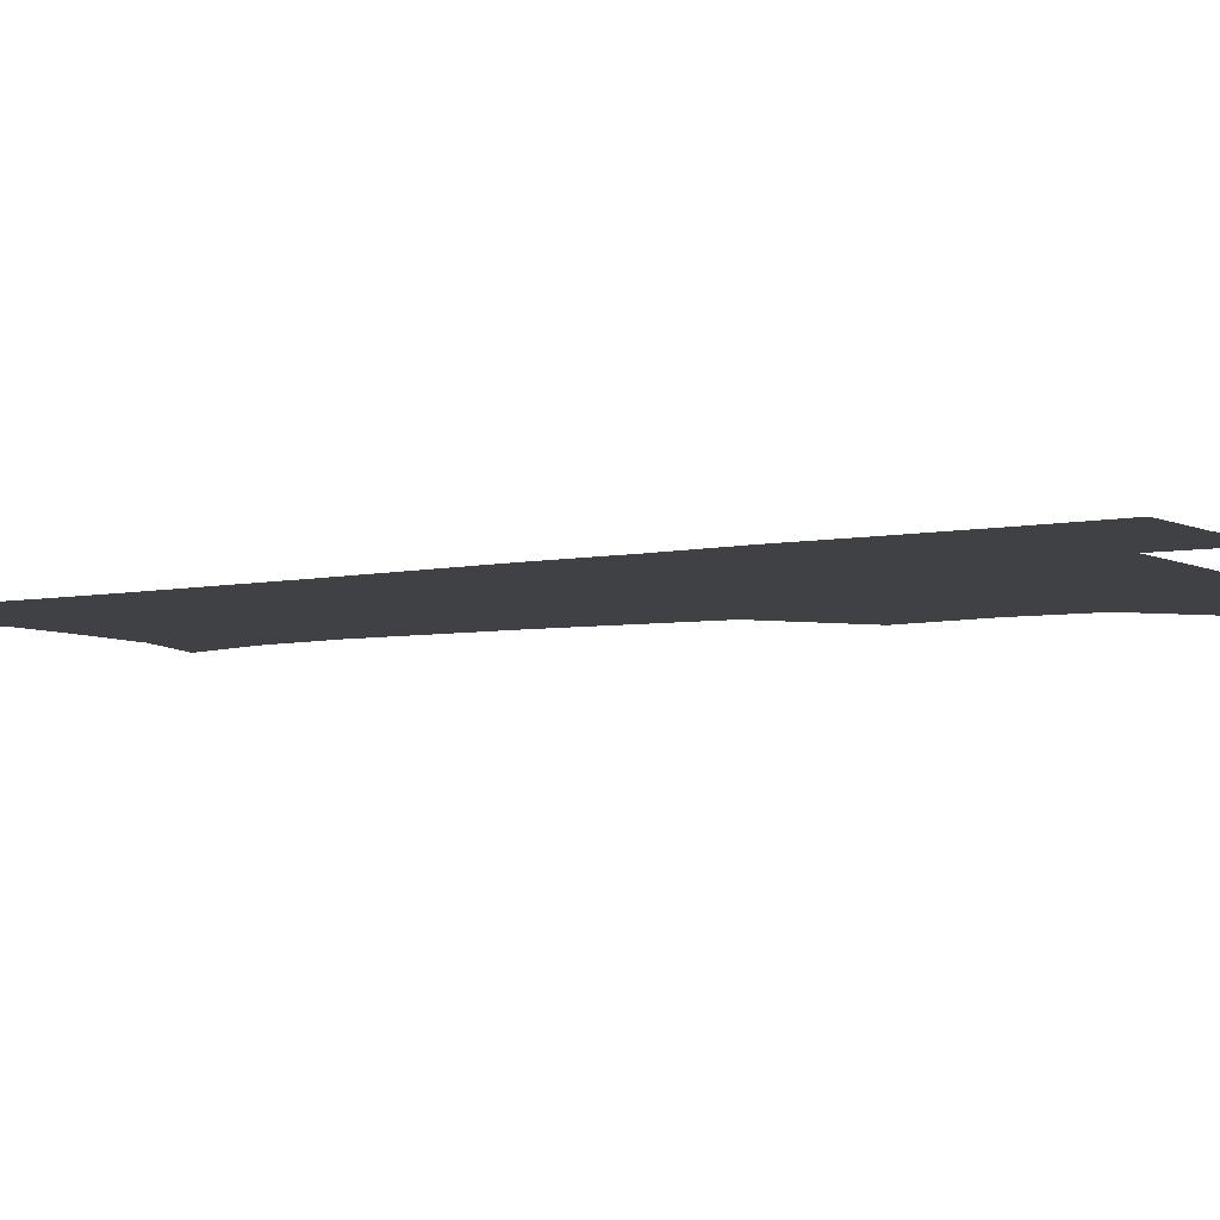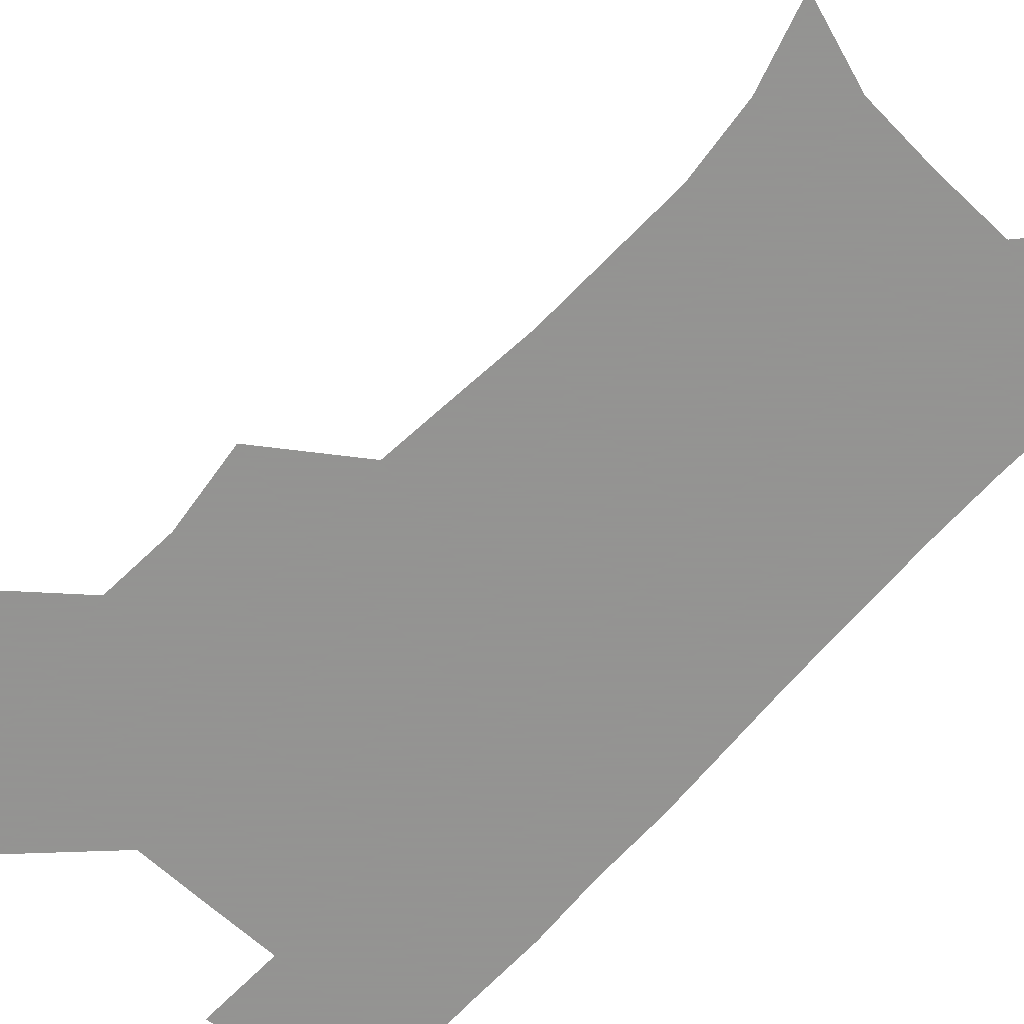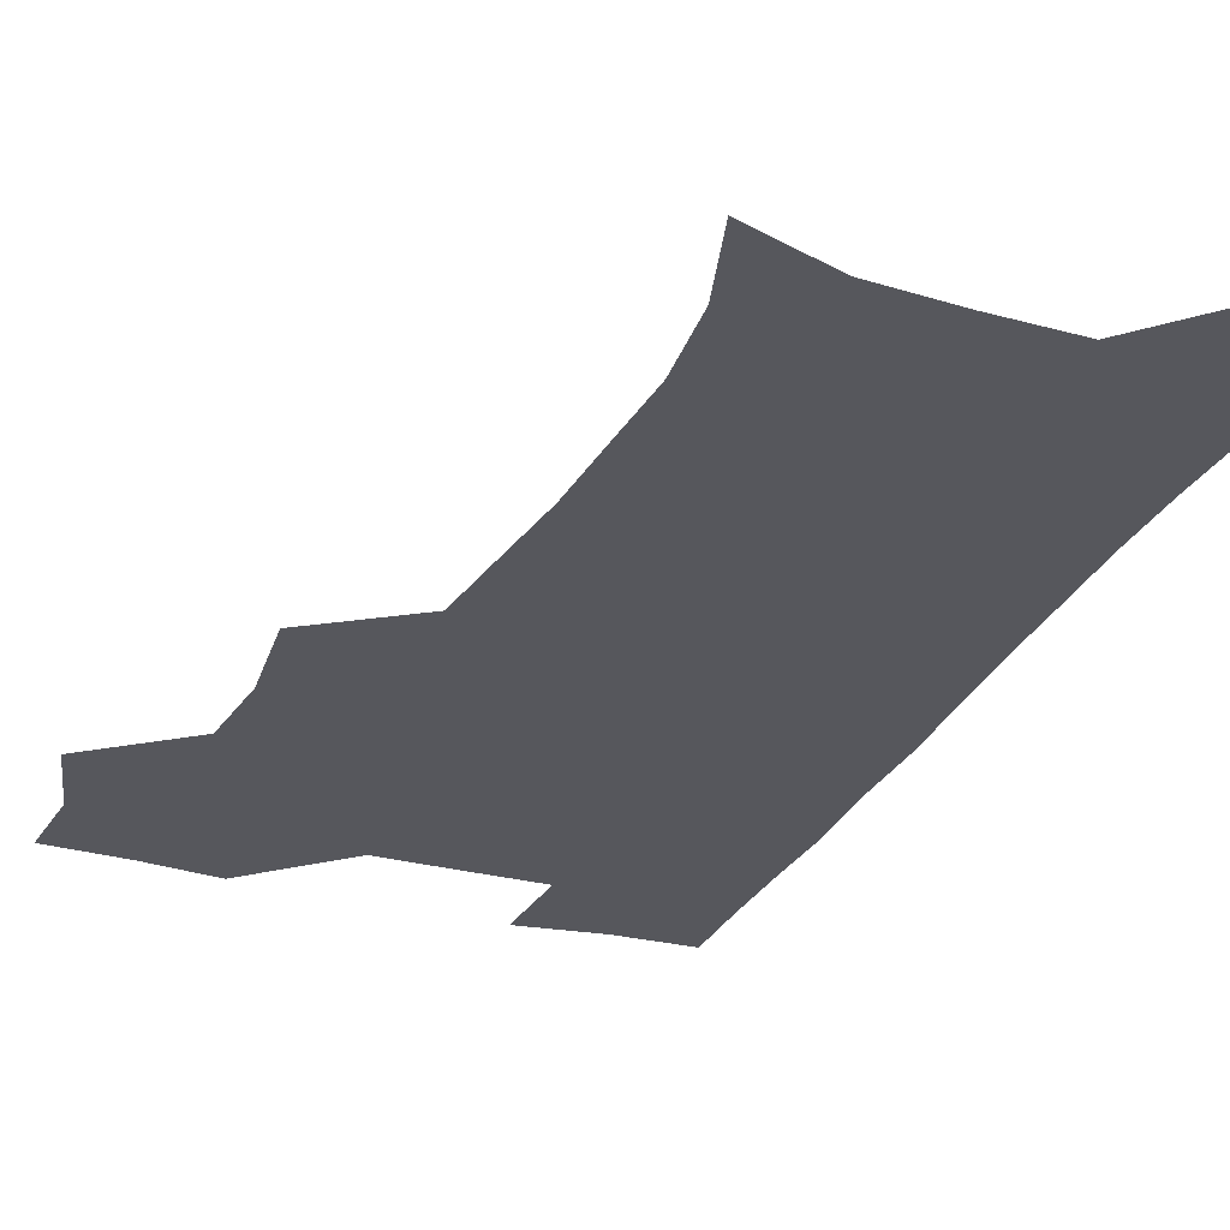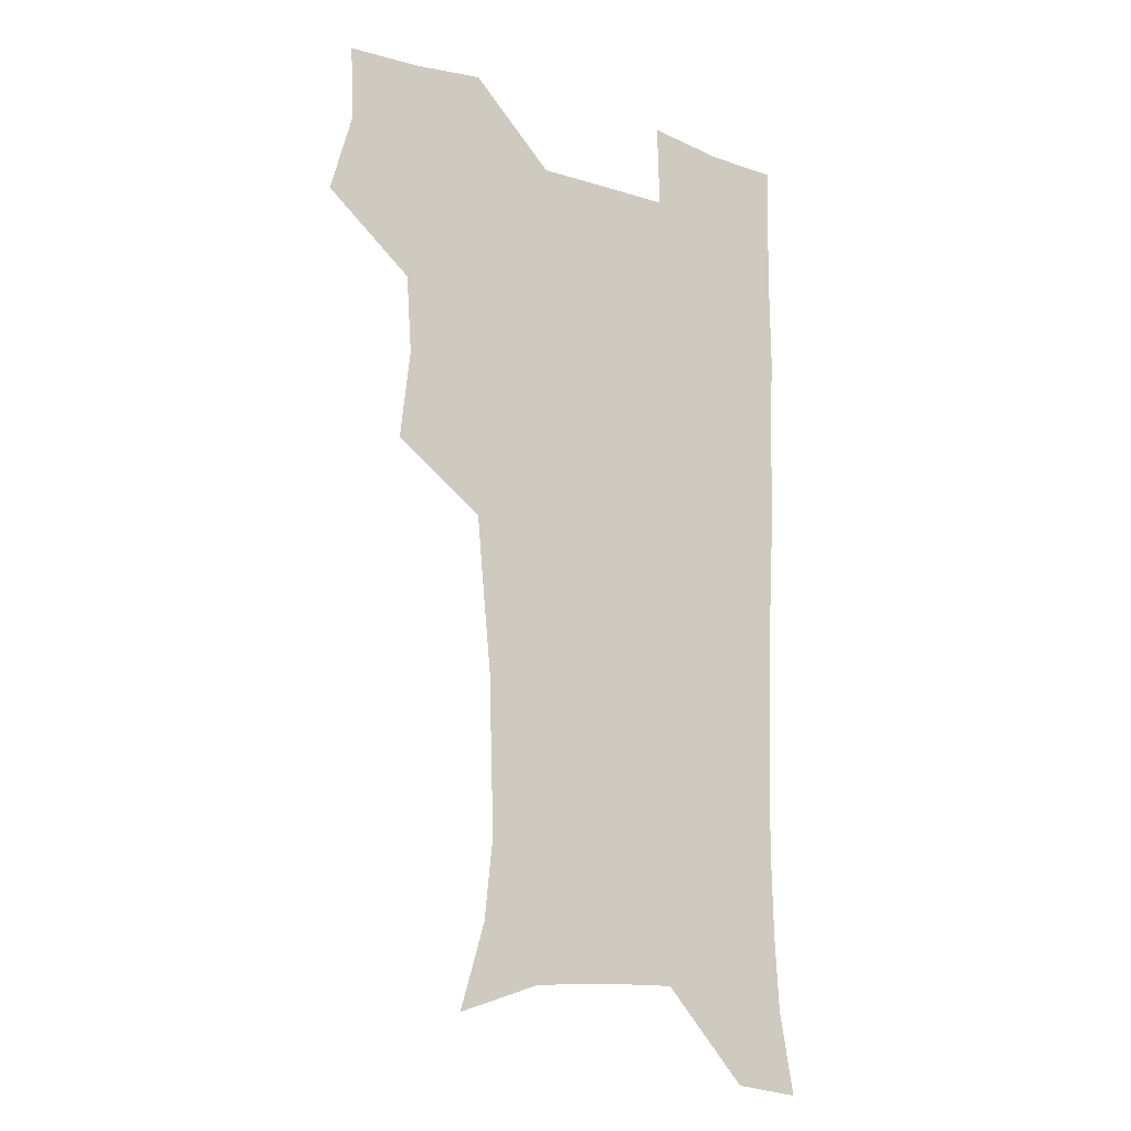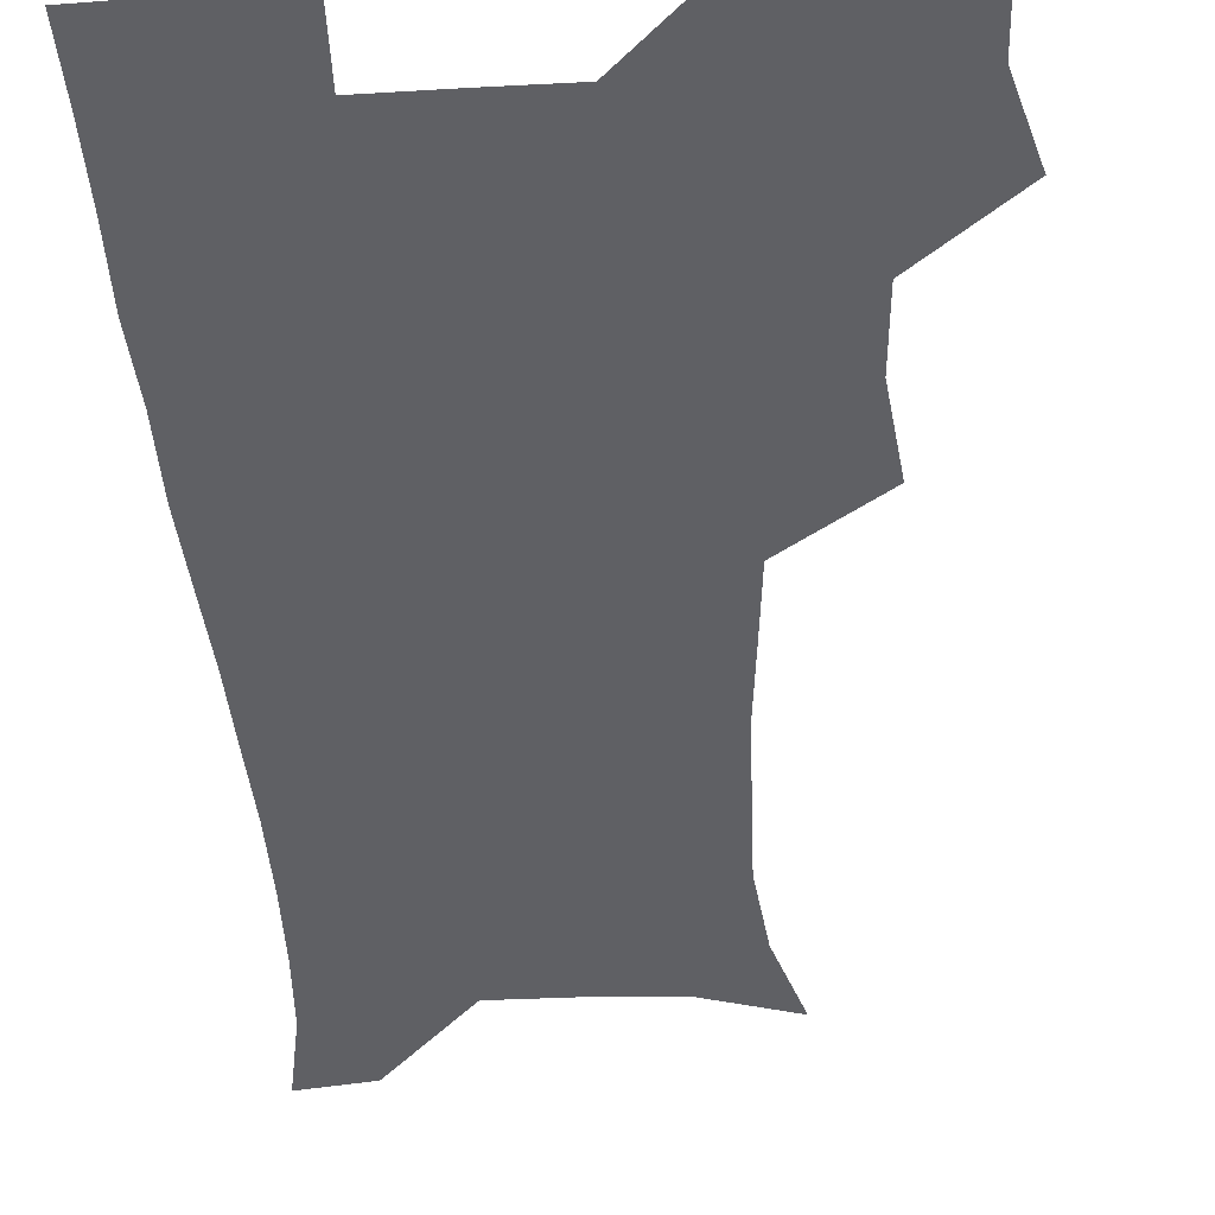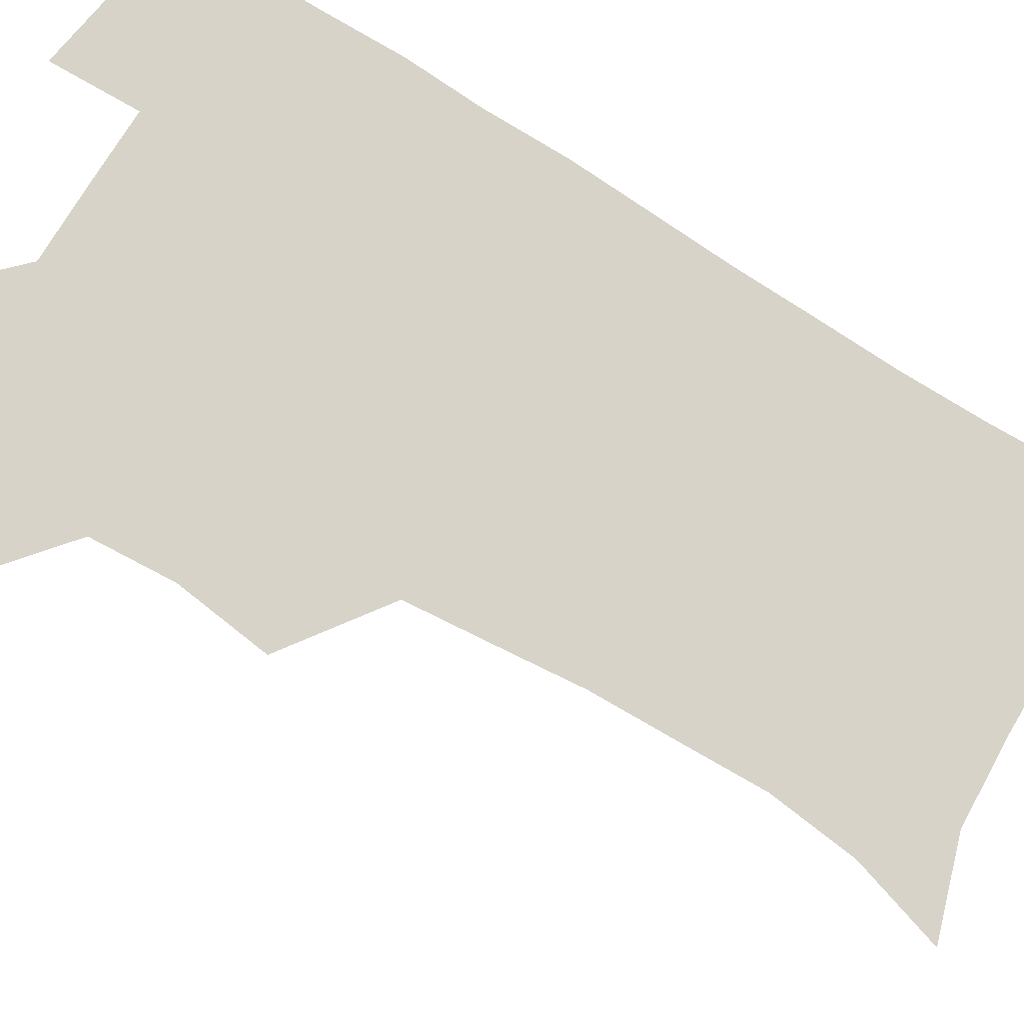
<metadata>
{"format":"obj","ext":"obj","renderer":"f3d","projection":"perspective","resolution":1024,"background":"white","views":[{"elev":-5.4,"azim":122.7,"up":"+Z"},{"elev":-66.9,"azim":-42.3,"up":"+Z"},{"elev":-27.5,"azim":-22.2,"up":"+Z"},{"elev":-15.4,"azim":-34.0,"up":"+Y"},{"elev":-43.9,"azim":-175.9,"up":"+Z"},{"elev":76.3,"azim":-58.2,"up":"+Z"}]}
</metadata>
<code>
v 473.7 506.6 0
v 482.6 538.6 0
v 481.4 568.2 0
v 506.7 411.9 0
v 510.7 447.3 0
v 508.6 478.1 0
v 515.5 511 0
v 513.7 539.6 0
v 511.3 569.4 0
v 536.7 198 0
v 546.7 231 0
v 550.1 262.9 0
v 549.1 292.5 0
v 548.1 324.9 0
v 545.1 355.4 0
v 542.1 386.9 0
v 543.9 421.8 0
v 543.1 451.7 0
v 544.2 482.4 0
v 544.7 511.5 0
v 543.2 540.5 0
v 540 572.7 0
v 570.4 209.2 0
v 576.1 241.6 0
v 577.2 272.1 0
v 576.2 301.4 0
v 575.9 333.5 0
v 575 364.6 0
v 574.1 395 0
v 573.2 424.4 0
v 573.2 453.9 0
v 573.8 483.1 0
v 574.8 511.7 0
v 573.2 540.2 0
v 600.9 211.1 0
v 602.8 243.8 0
v 603.5 276.6 0
v 603.2 306.9 0
v 602.6 336.6 0
v 602.3 366.6 0
v 602.2 397.7 0
v 602.4 427.4 0
v 602.7 456 0
v 602.5 483.7 0
v 602.7 512 0
v 602.2 540.5 0
v 631.6 211.6 0
v 629.7 246.9 0
v 629.2 277.9 0
v 629.1 307.7 0
v 629 337.8 0
v 629.6 365 0
v 629.3 397.8 0
v 629.9 426.5 0
v 630 455.7 0
v 630.9 483.3 0
v 631.1 512.3 0
v 631.2 540.5 0
v 630.2 574.2 0
v 665 174.9 0
v 658.3 210.4 0
v 655.9 243.3 0
v 655 274.8 0
v 655.6 303.8 0
v 655.2 335.5 0
v 656.6 363.9 0
v 658.3 392.6 0
v 657.7 424.4 0
v 659 453.2 0
v 659.8 482.2 0
v 659.4 511.9 0
v 660.1 540.4 0
v 661.4 569.8 0
v 691.9 171.6 0
v 685.9 204.4 0
v 684.1 234.4 0
v 683.3 264.9 0
v 683.4 295.5 0
v 684.5 325.9 0
v 685.5 356.8 0
v 687.2 387.1 0
v 688.8 417.5 0
v 688.8 449.4 0
v 690.4 479.2 0
v 690 510.2 0
v 690.1 539.9 0
v 690.8 569.2 0
f 6 7 1
f 1 7 2
f 7 8 2
f 2 8 3
f 8 9 3
f 16 17 4
f 4 17 5
f 17 18 5
f 5 18 6
f 18 19 6
f 6 19 7
f 19 20 7
f 7 20 8
f 20 21 8
f 8 21 9
f 21 22 9
f 10 23 11
f 23 24 11
f 11 24 12
f 24 25 12
f 12 25 13
f 25 26 13
f 13 26 14
f 26 27 14
f 14 27 15
f 27 28 15
f 15 28 16
f 28 29 16
f 16 29 17
f 29 30 17
f 17 30 18
f 30 31 18
f 18 31 19
f 31 32 19
f 19 32 20
f 32 33 20
f 20 33 21
f 33 34 21
f 21 34 22
f 23 35 24
f 35 36 24
f 24 36 25
f 36 37 25
f 25 37 26
f 37 38 26
f 26 38 27
f 38 39 27
f 27 39 28
f 39 40 28
f 28 40 29
f 40 41 29
f 29 41 30
f 41 42 30
f 30 42 31
f 42 43 31
f 31 43 32
f 43 44 32
f 32 44 33
f 44 45 33
f 33 45 34
f 45 46 34
f 35 47 36
f 47 48 36
f 36 48 37
f 48 49 37
f 37 49 38
f 49 50 38
f 38 50 39
f 50 51 39
f 39 51 40
f 51 52 40
f 40 52 41
f 52 53 41
f 41 53 42
f 53 54 42
f 42 54 43
f 54 55 43
f 43 55 44
f 55 56 44
f 44 56 45
f 56 57 45
f 45 57 46
f 57 58 46
f 60 61 47
f 47 61 48
f 61 62 48
f 48 62 49
f 62 63 49
f 49 63 50
f 63 64 50
f 50 64 51
f 64 65 51
f 51 65 52
f 65 66 52
f 52 66 53
f 66 67 53
f 53 67 54
f 67 68 54
f 54 68 55
f 68 69 55
f 55 69 56
f 69 70 56
f 56 70 57
f 70 71 57
f 57 71 58
f 71 72 58
f 58 72 59
f 72 73 59
f 60 74 61
f 74 75 61
f 61 75 62
f 75 76 62
f 62 76 63
f 76 77 63
f 63 77 64
f 77 78 64
f 64 78 65
f 78 79 65
f 65 79 66
f 79 80 66
f 66 80 67
f 80 81 67
f 67 81 68
f 81 82 68
f 68 82 69
f 82 83 69
f 69 83 70
f 83 84 70
f 70 84 71
f 84 85 71
f 71 85 72
f 85 86 72
f 72 86 73
f 86 87 73

</code>
